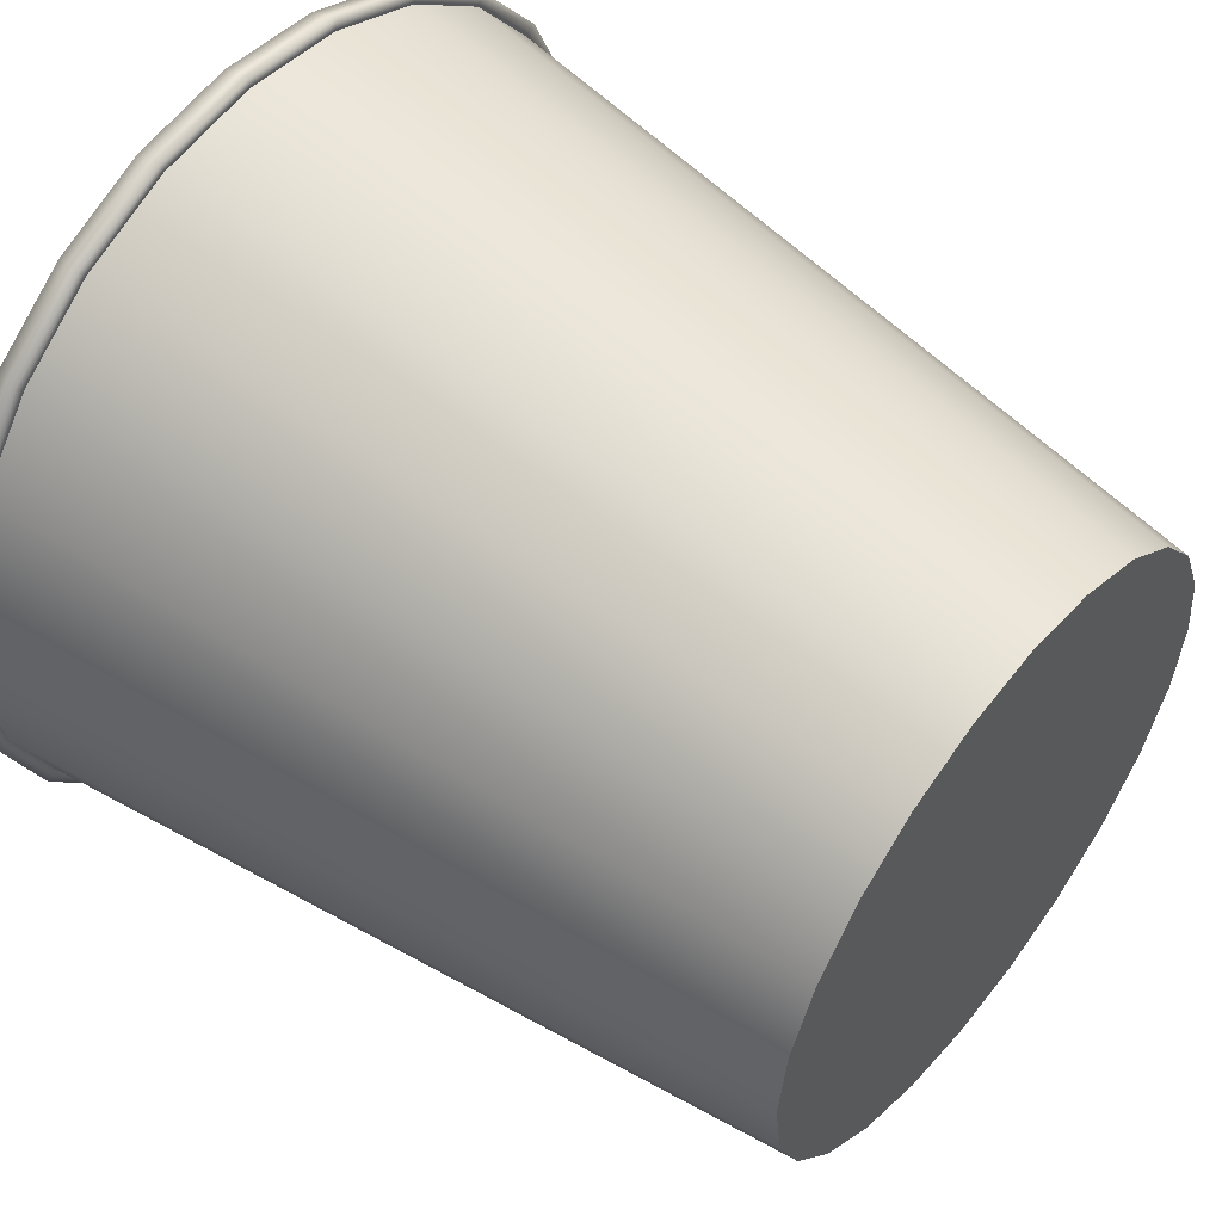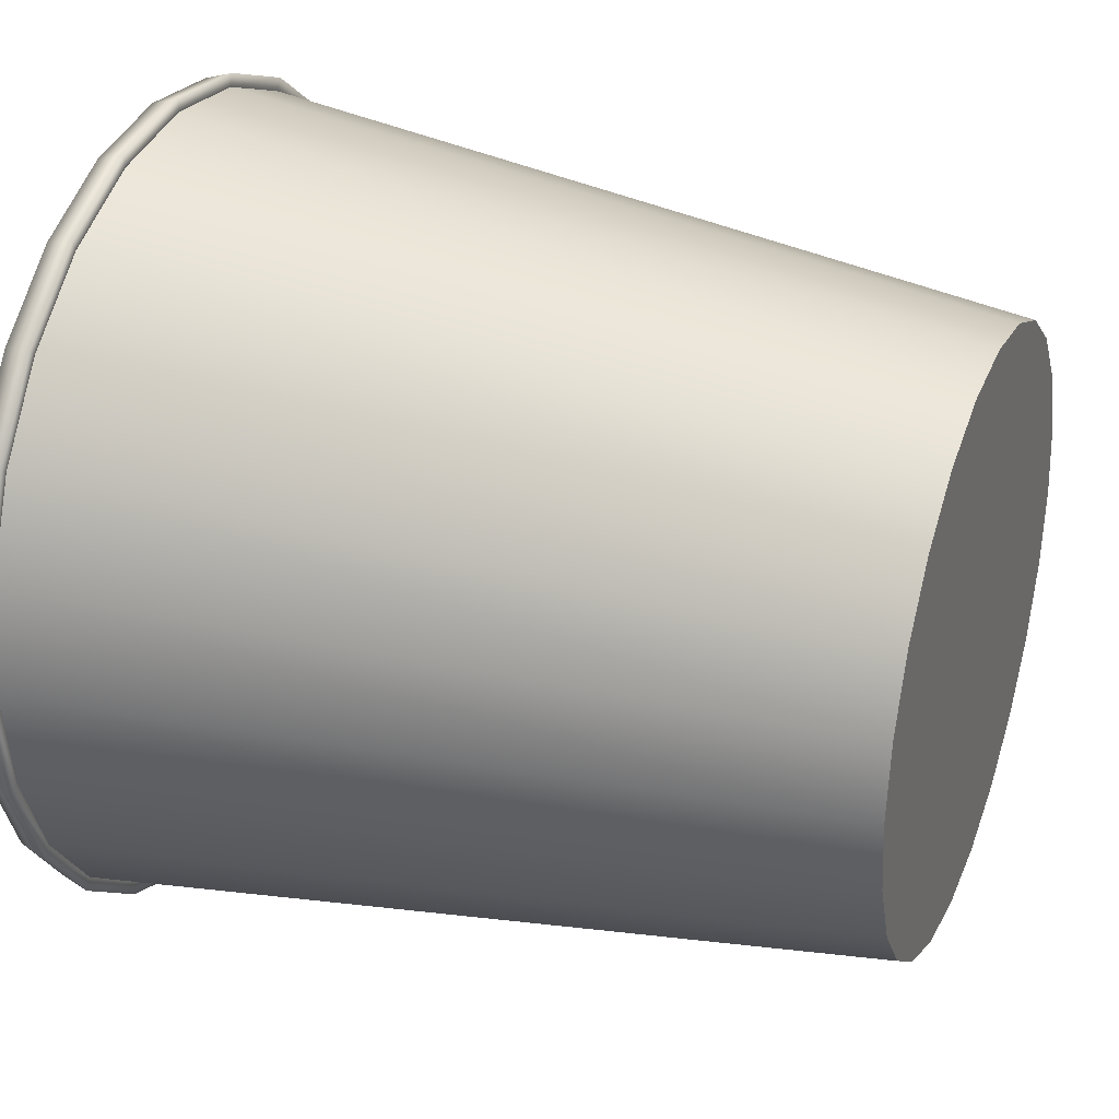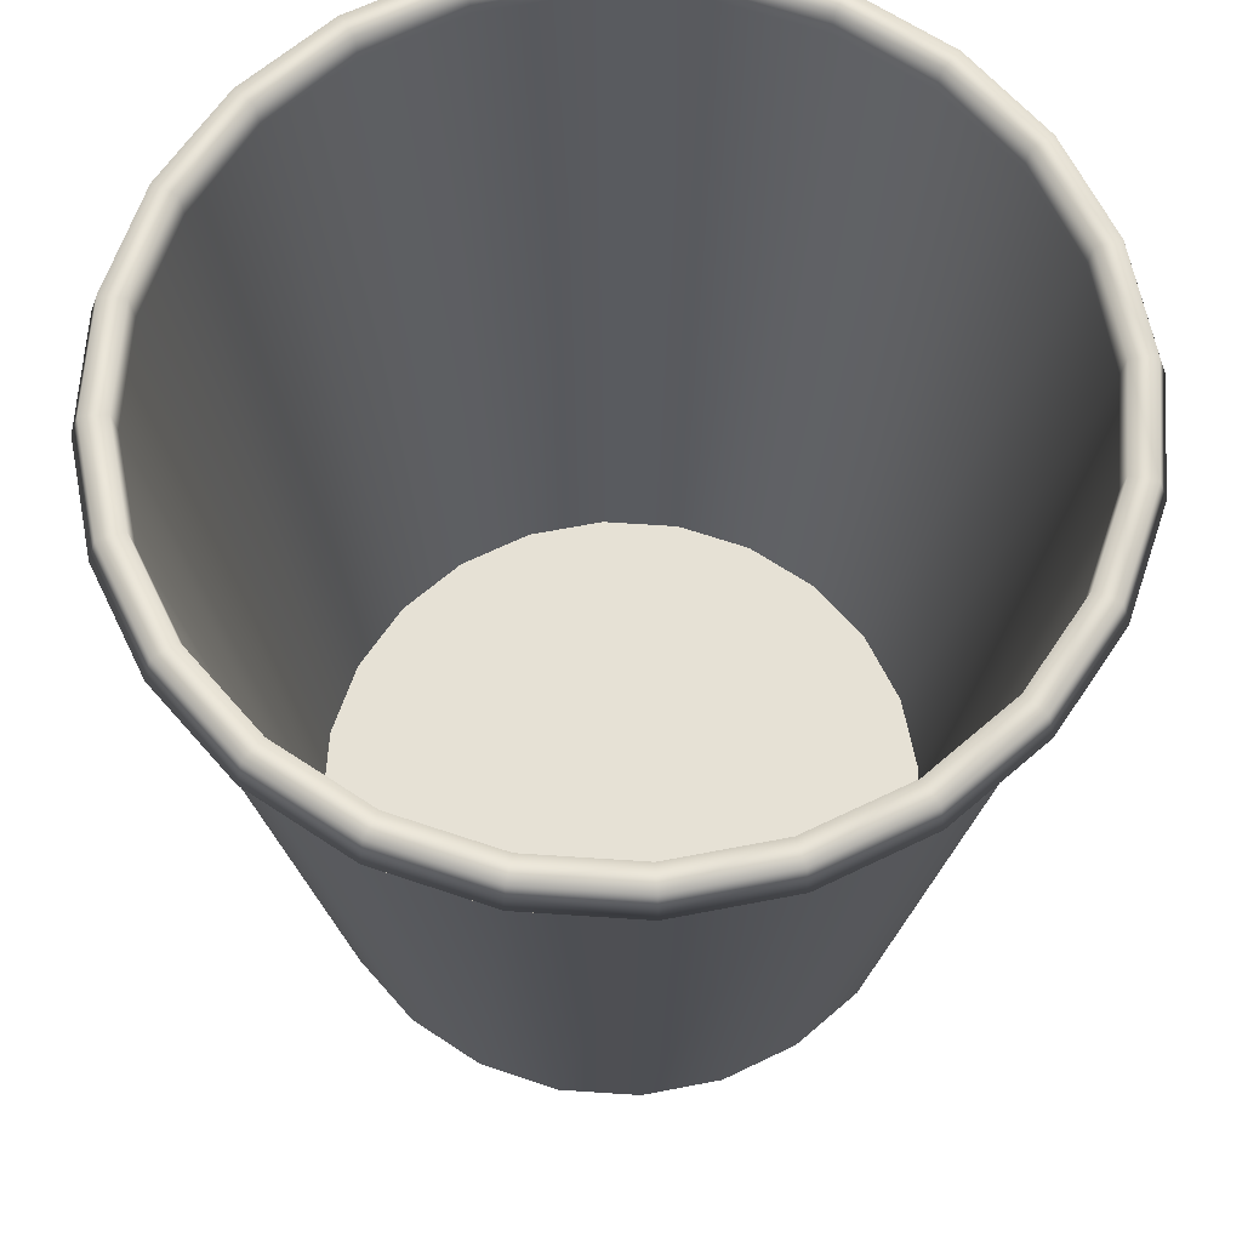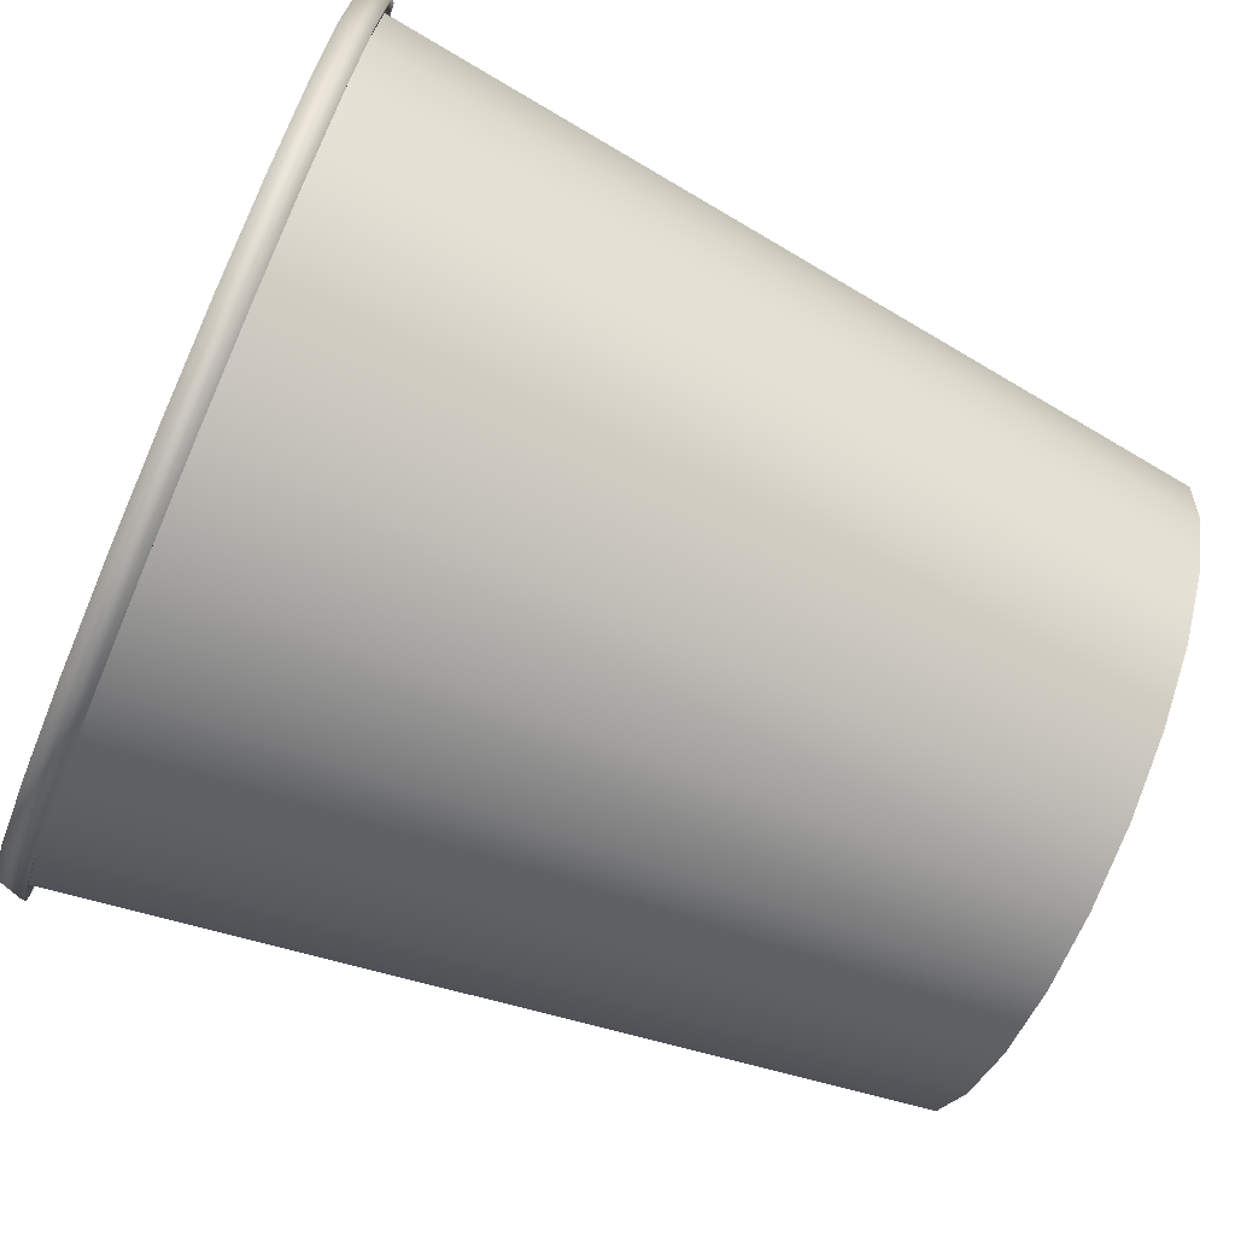
<metadata>
{"format":"obj","ext":"obj","renderer":"f3d","projection":"perspective","resolution":1024,"background":"white","views":[{"elev":54.1,"azim":-51.3,"up":"+Z"},{"elev":31.0,"azim":-68.7,"up":"+Z"},{"elev":64.4,"azim":-123.6,"up":"+Y"},{"elev":-74.4,"azim":-113.0,"up":"+Z"}]}
</metadata>
<code>
g Bucket
v 0.1095 4.785e-09 -0.1095
v 0.1039 0.4067 -0.1799
v 0.07741 5.861e-09 -0.1341
v 0.1469 0.4067 -0.1469
v 0.1341 3.384e-09 -0.07741
v 0.1799 0.4067 -0.1039
v 0.1495 1.752e-09 -0.04007
v 0.2007 0.4067 -0.05377
v 0.1548 4.01e-14 -9.174e-07
v 0.2078 0.4067 -8.996e-07
v 0.1495 -1.751e-09 0.04007
v 0.2007 0.4067 0.05377
v 0.1341 -3.384e-09 0.07741
v 0.1799 0.4067 0.1039
v 0.1095 -4.785e-09 0.1095
v 0.05377 0.4067 -0.2007
v 0.07741 5.861e-09 -0.1341
v 0.1039 0.4067 -0.1799
v 0.04007 6.537e-09 -0.1495
v 0 0.4067 -0.2078
v 0 6.767e-09 -0.1548
v -0.05377 0.4067 -0.2007
v -0.04007 6.537e-09 -0.1495
v -0.1039 0.4067 -0.1799
v -0.04007 6.537e-09 -0.1495
v -0.05377 0.4067 -0.2007
v -0.07741 5.861e-09 -0.1341
v -0.1469 0.4067 -0.1469
v -0.1095 4.785e-09 -0.1095
v -0.1799 0.4067 -0.1039
v -0.1095 4.785e-09 -0.1095
v -0.1469 0.4067 -0.1469
v -0.1341 3.384e-09 -0.07741
v -0.2007 0.4067 -0.05377
v -0.1495 1.752e-09 -0.04007
v -0.2078 0.4067 -8.996e-07
v -0.1548 4.01e-14 -9.174e-07
v -0.2007 0.4067 0.05377
v -0.1495 -1.751e-09 0.04007
v -0.1799 0.4067 0.1039
v -0.1495 -1.751e-09 0.04007
v -0.1799 0.4067 0.1039
v -0.1341 -3.384e-09 0.07741
v -0.1469 0.4067 0.1469
v -0.1095 -4.785e-09 0.1095
v -0.1039 0.4067 0.1799
v -0.07741 -5.861e-09 0.1341
v -0.05377 0.4067 0.2007
v -0.04007 -6.537e-09 0.1495
v 0 0.4067 0.2078
v -0.04007 -6.537e-09 0.1495
v -0.05377 0.4067 0.2007
v 0 -6.767e-09 0.1548
v 0.05377 0.4067 0.2007
v 0.04007 -6.537e-09 0.1495
v 0.1039 0.4067 0.1799
v 0.07741 -5.861e-09 0.1341
v 0.1469 0.4067 0.1469
v 0.1095 -4.785e-09 0.1095
v 0.1799 0.4067 0.1039
v 0.1341 -3.384e-09 0.07741
v 0.07741 -5.861e-09 0.1341
v 0.1095 -4.785e-09 0.1095
v 0.1548 4.01e-14 -9.174e-07
v 0.1495 -1.751e-09 0.04007
v -0.07741 -5.861e-09 0.1341
v 0 -6.767e-09 0.1548
v 0.04007 -6.537e-09 0.1495
v -0.04007 -6.537e-09 0.1495
v -0.07741 5.861e-09 -0.1341
v -0.1548 4.01e-14 -9.174e-07
v -0.1341 -3.384e-09 0.07741
v -0.1095 -4.785e-09 0.1095
v -0.1495 -1.751e-09 0.04007
v -0.1341 3.384e-09 -0.07741
v -0.1495 1.752e-09 -0.04007
v -0.1095 4.785e-09 -0.1095
v 0.07741 5.861e-09 -0.1341
v 0 6.767e-09 -0.1548
v -0.04007 6.537e-09 -0.1495
v 0.04007 6.537e-09 -0.1495
v 0.1341 3.384e-09 -0.07741
v 0.1095 4.785e-09 -0.1095
v 0.1495 1.752e-09 -0.04007
v 0.1487 0.4209 -0.1487
v 0.186 0.4062 -0.1074
v 0.1821 0.4209 -0.1051
v 0.2075 0.4062 -0.05559
v 0.2031 0.4209 -0.05441
v 0.2148 0.4062 -8.997e-07
v 0.2102 0.4209 -8.99e-07
v 0.2075 0.4062 0.05559
v 0.2031 0.4209 0.05441
v 0.186 0.4062 0.1074
v 0.1821 0.4209 0.1051
v 0.1519 0.4062 0.1519
v 0.186 0.4062 -0.1074
v 0.1487 0.4209 -0.1487
v 0.1519 0.4062 -0.1519
v 0.1051 0.4209 -0.1821
v 0.1074 0.4062 -0.186
v 0.05441 0.4209 -0.2031
v 0.05559 0.4062 -0.2075
v 0 0.4209 -0.2102
v 0 0.4062 -0.2148
v -0.05441 0.4209 -0.2031
v -0.05559 0.4062 -0.2075
v -0.1051 0.4209 -0.1821
v -0.05559 0.4062 -0.2075
v -0.05441 0.4209 -0.2031
v -0.1074 0.4062 -0.186
v -0.1487 0.4209 -0.1487
v -0.1519 0.4062 -0.1519
v -0.1821 0.4209 -0.1051
v -0.1519 0.4062 -0.1519
v -0.1487 0.4209 -0.1487
v -0.186 0.4062 -0.1074
v -0.2031 0.4209 -0.05441
v -0.2075 0.4062 -0.05559
v -0.2102 0.4209 -8.99e-07
v -0.2148 0.4062 -8.997e-07
v -0.2031 0.4209 0.05441
v -0.2075 0.4062 0.05559
v -0.1821 0.4209 0.1051
v -0.186 0.4062 0.1074
v -0.1487 0.4209 0.1487
v -0.1519 0.4062 0.1519
v -0.1051 0.4209 0.1821
v -0.1519 0.4062 0.1519
v -0.1487 0.4209 0.1487
v -0.1074 0.4062 0.186
v -0.05441 0.4209 0.2031
v -0.05559 0.4062 0.2075
v 0 0.4209 0.2102
v 0 0.4062 0.2148
v 0.05441 0.4209 0.2031
v 0.05559 0.4062 0.2075
v 0.1051 0.4209 0.1821
v 0.1074 0.4062 0.186
v 0.1487 0.4209 0.1487
v 0.1519 0.4062 0.1519
v 0.1821 0.4209 0.1051
v 0 0.4067 -0.2078
v -0.05559 0.4062 -0.2075
v -0.05377 0.4067 -0.2007
v 0 0.4062 -0.2148
v 0.05377 0.4067 -0.2007
v 0.05559 0.4062 -0.2075
v 0.1039 0.4067 -0.1799
v 0.1074 0.4062 -0.186
v 0.1469 0.4067 -0.1469
v 0.1519 0.4062 -0.1519
v 0.1799 0.4067 -0.1039
v 0.186 0.4062 -0.1074
v 0.2007 0.4067 -0.05377
v 0.2075 0.4062 -0.05559
v 0.2078 0.4067 -8.996e-07
v 0.2148 0.4062 -8.997e-07
v 0.2007 0.4067 0.05377
v 0.2075 0.4062 0.05559
v 0.1799 0.4067 0.1039
v 0.186 0.4062 0.1074
v 0.1469 0.4067 0.1469
v 0.1519 0.4062 0.1519
v 0.1039 0.4067 0.1799
v 0.1074 0.4062 0.186
v 0.05377 0.4067 0.2007
v 0.05559 0.4062 0.2075
v 0 0.4067 0.2078
v 0 0.4062 0.2148
v -0.05377 0.4067 0.2007
v -0.05559 0.4062 0.2075
v -0.1039 0.4067 0.1799
v -0.1074 0.4062 0.186
v -0.1469 0.4067 0.1469
v -0.1519 0.4062 0.1519
v -0.1799 0.4067 0.1039
v -0.186 0.4062 0.1074
v -0.2007 0.4067 0.05377
v -0.2075 0.4062 0.05559
v -0.2078 0.4067 -8.996e-07
v -0.2148 0.4062 -8.997e-07
v -0.2007 0.4067 -0.05377
v -0.2075 0.4062 -0.05559
v -0.1799 0.4067 -0.1039
v -0.186 0.4062 -0.1074
v -0.1469 0.4067 -0.1469
v -0.1519 0.4062 -0.1519
v -0.1039 0.4067 -0.1799
v -0.1074 0.4062 -0.186
v -0.05377 0.4067 -0.2007
v -0.05559 0.4062 -0.2075
v 0 0.4209 -0.2102
v -0.05116 0.4209 -0.1909
v -0.05441 0.4209 -0.2031
v 0 0.4209 -0.1977
v 0.05441 0.4209 -0.2031
v 0.05116 0.4209 -0.1909
v 0.1051 0.4209 -0.1821
v 0.09883 0.4209 -0.1712
v 0.1487 0.4209 -0.1487
v 0.1398 0.4209 -0.1398
v 0.1821 0.4209 -0.1051
v 0.1712 0.4209 -0.09883
v 0.2031 0.4209 -0.05441
v 0.1909 0.4209 -0.05116
v 0.2102 0.4209 -8.99e-07
v 0.1977 0.4209 -8.99e-07
v 0.2031 0.4209 0.05441
v 0.1909 0.4209 0.05116
v 0.1821 0.4209 0.1051
v 0.1712 0.4209 0.09883
v 0.1487 0.4209 0.1487
v 0.1398 0.4209 0.1398
v 0.1051 0.4209 0.1821
v 0.09883 0.4209 0.1712
v 0.05441 0.4209 0.2031
v 0.05116 0.4209 0.1909
v 0 0.4209 0.2102
v 0 0.4209 0.1977
v -0.05441 0.4209 0.2031
v -0.05116 0.4209 0.1909
v -0.1051 0.4209 0.1821
v -0.09883 0.4209 0.1712
v -0.1487 0.4209 0.1487
v -0.1398 0.4209 0.1398
v -0.1821 0.4209 0.1051
v -0.1712 0.4209 0.09883
v -0.2031 0.4209 0.05441
v -0.1909 0.4209 0.05116
v -0.2102 0.4209 -8.99e-07
v -0.1977 0.4209 -8.99e-07
v -0.2031 0.4209 -0.05441
v -0.1909 0.4209 -0.05116
v -0.1821 0.4209 -0.1051
v -0.1712 0.4209 -0.09883
v -0.1487 0.4209 -0.1487
v -0.1398 0.4209 -0.1398
v -0.1051 0.4209 -0.1821
v -0.09883 0.4209 -0.1712
v -0.05441 0.4209 -0.2031
v -0.05116 0.4209 -0.1909
v 0.1387 0.4081 -0.1387
v 0.09883 0.4209 -0.1712
v 0.1398 0.4209 -0.1398
v 0.09808 0.4081 -0.1699
v 0.05116 0.4209 -0.1909
v 0.07491 0.01801 -0.1298
v 0.1059 0.01801 -0.1059
v 0.03878 0.01801 -0.1447
v 0.05077 0.4081 -0.1895
v 0 0.4209 -0.1977
v 0 0.01801 -0.1498
v 0 0.4081 -0.1962
v -0.05116 0.4209 -0.1909
v -0.03878 0.01801 -0.1447
v -0.05077 0.4081 -0.1895
v -0.05077 0.4081 -0.1895
v -0.09883 0.4209 -0.1712
v -0.05116 0.4209 -0.1909
v -0.09808 0.4081 -0.1699
v -0.1398 0.4209 -0.1398
v -0.07491 0.01801 -0.1298
v -0.03878 0.01801 -0.1447
v -0.1059 0.01801 -0.1059
v -0.1387 0.4081 -0.1387
v -0.1712 0.4209 -0.09883
v -0.1298 0.01801 -0.07491
v -0.1699 0.4081 -0.09808
v -0.1699 0.4081 -0.09808
v -0.1909 0.4209 -0.05116
v -0.1712 0.4209 -0.09883
v -0.1895 0.4081 -0.05077
v -0.1977 0.4209 -8.99e-07
v -0.1447 0.01801 -0.03878
v -0.1298 0.01801 -0.07491
v -0.1498 0.01801 -9.166e-07
v -0.1962 0.4081 -8.996e-07
v -0.1909 0.4209 0.05116
v -0.1895 0.4081 0.05077
v -0.1712 0.4209 0.09883
v -0.1699 0.4081 0.09807
v -0.1699 0.4081 0.09807
v -0.1398 0.4209 0.1398
v -0.1712 0.4209 0.09883
v -0.1387 0.4081 0.1387
v -0.09883 0.4209 0.1712
v -0.09808 0.4081 0.1699
v -0.05116 0.4209 0.1909
v -0.05077 0.4081 0.1895
v 0 0.4209 0.1977
v 0 0.4081 0.1961
v 0 0.01801 0.1498
v -0.03878 0.01801 0.1447
v -0.07491 0.01801 0.1298
v -0.1059 0.01801 0.1059
v -0.1298 0.01801 0.07491
v -0.1895 0.4081 0.05077
v -0.1447 0.01801 0.03878
v -0.1962 0.4081 -8.996e-07
v -0.1498 0.01801 -9.166e-07
v 0 0.4081 0.1961
v 0.05116 0.4209 0.1909
v 0 0.4209 0.1977
v 0.05077 0.4081 0.1895
v 0.09883 0.4209 0.1712
v 0.03878 0.01801 0.1447
v 0 0.01801 0.1498
v 0.07491 0.01801 0.1298
v 0.09808 0.4081 0.1699
v 0.1398 0.4209 0.1398
v 0.1059 0.01801 0.1059
v 0.1387 0.4081 0.1387
v 0.1298 0.01801 0.07491
v 0.1387 0.4081 0.1387
v 0.1712 0.4209 0.09883
v 0.1398 0.4209 0.1398
v 0.1699 0.4081 0.09807
v 0.1298 0.01801 0.07491
v 0.1909 0.4209 0.05116
v 0.1447 0.01801 0.03878
v 0.1895 0.4081 0.05077
v 0.1977 0.4209 -8.99e-07
v 0.1498 0.01801 -9.166e-07
v 0.1962 0.4081 -8.996e-07
v 0.1909 0.4209 -0.05116
v 0.1447 0.01801 -0.03878
v 0.1895 0.4081 -0.05077
v 0.1712 0.4209 -0.09883
v 0.1298 0.01801 -0.07491
v 0.1699 0.4081 -0.09808
v 0.1398 0.4209 -0.1398
v 0.1059 0.01801 -0.1059
v 0.1387 0.4081 -0.1387
v 0.1447 0.01801 -0.03878
v 0.1059 0.01801 -0.1059
v 0.1298 0.01801 -0.07491
v 0.1447 0.01801 0.03878
v 0.1498 0.01801 -9.166e-07
v -0.03878 0.01801 -0.1447
v 0.03878 0.01801 -0.1447
v 0.07491 0.01801 -0.1298
v 0 0.01801 -0.1498
v -0.1059 0.01801 0.1059
v -0.1447 0.01801 -0.03878
v -0.1059 0.01801 -0.1059
v -0.07491 0.01801 -0.1298
v -0.1298 0.01801 -0.07491
v -0.1447 0.01801 0.03878
v -0.1498 0.01801 -9.166e-07
v -0.1298 0.01801 0.07491
v 0.03878 0.01801 0.1447
v -0.03878 0.01801 0.1447
v -0.07491 0.01801 0.1298
v 0 0.01801 0.1498
v 0.1059 0.01801 0.1059
v 0.07491 0.01801 0.1298
v 0.1298 0.01801 0.07491
g Bucket_0
f 3 2 1
f 4 1 2
f 1 4 5
f 6 5 4
f 5 6 7
f 8 7 6
f 7 8 9
f 10 9 8
f 9 10 11
f 12 11 10
f 11 12 13
f 14 13 12
f 13 14 15
f 18 17 16
f 19 16 17
f 16 19 20
f 21 20 19
f 20 21 22
f 23 22 21
f 26 25 24
f 27 24 25
f 24 27 28
f 29 28 27
f 32 31 30
f 33 30 31
f 30 33 34
f 35 34 33
f 34 35 36
f 37 36 35
f 36 37 38
f 39 38 37
f 38 39 40
f 43 42 41
f 42 43 44
f 45 44 43
f 44 45 46
f 47 46 45
f 46 47 48
f 49 48 47
f 52 51 50
f 53 50 51
f 50 53 54
f 55 54 53
f 54 55 56
f 57 56 55
f 56 57 58
f 59 58 57
f 58 59 60
f 63 62 61
f 62 64 61
f 61 64 65
f 66 64 62
f 67 66 62
f 68 67 62
f 69 66 67
f 70 64 66
f 71 70 66
f 72 71 66
f 73 72 66
f 74 71 72
f 75 70 71
f 76 75 71
f 77 70 75
f 78 64 70
f 79 78 70
f 80 79 70
f 81 78 79
f 82 64 78
f 83 82 78
f 84 64 82
f 87 86 85
f 86 87 88
f 89 88 87
f 88 89 90
f 91 90 89
f 90 91 92
f 93 92 91
f 92 93 94
f 95 94 93
f 94 95 96
f 99 98 97
f 98 99 100
f 101 100 99
f 100 101 102
f 103 102 101
f 102 103 104
f 105 104 103
f 104 105 106
f 107 106 105
f 110 109 108
f 111 108 109
f 108 111 112
f 113 112 111
f 116 115 114
f 117 114 115
f 114 117 118
f 119 118 117
f 118 119 120
f 121 120 119
f 120 121 122
f 123 122 121
f 122 123 124
f 125 124 123
f 124 125 126
f 127 126 125
f 130 129 128
f 131 128 129
f 128 131 132
f 133 132 131
f 132 133 134
f 135 134 133
f 134 135 136
f 137 136 135
f 136 137 138
f 139 138 137
f 138 139 140
f 141 140 139
f 140 141 142
f 145 144 143
f 146 143 144
f 143 146 147
f 148 147 146
f 147 148 149
f 150 149 148
f 149 150 151
f 152 151 150
f 151 152 153
f 154 153 152
f 153 154 155
f 156 155 154
f 155 156 157
f 158 157 156
f 157 158 159
f 160 159 158
f 159 160 161
f 162 161 160
f 161 162 163
f 164 163 162
f 163 164 165
f 166 165 164
f 165 166 167
f 168 167 166
f 167 168 169
f 170 169 168
f 169 170 171
f 172 171 170
f 171 172 173
f 174 173 172
f 173 174 175
f 176 175 174
f 175 176 177
f 178 177 176
f 177 178 179
f 180 179 178
f 179 180 181
f 182 181 180
f 181 182 183
f 184 183 182
f 183 184 185
f 186 185 184
f 185 186 187
f 188 187 186
f 187 188 189
f 190 189 188
f 189 190 191
f 192 191 190
f 195 194 193
f 196 193 194
f 193 196 197
f 198 197 196
f 197 198 199
f 200 199 198
f 199 200 201
f 202 201 200
f 201 202 203
f 204 203 202
f 203 204 205
f 206 205 204
f 205 206 207
f 208 207 206
f 207 208 209
f 210 209 208
f 209 210 211
f 212 211 210
f 211 212 213
f 214 213 212
f 213 214 215
f 216 215 214
f 215 216 217
f 218 217 216
f 217 218 219
f 220 219 218
f 219 220 221
f 222 221 220
f 221 222 223
f 224 223 222
f 223 224 225
f 226 225 224
f 225 226 227
f 228 227 226
f 227 228 229
f 230 229 228
f 229 230 231
f 232 231 230
f 231 232 233
f 234 233 232
f 233 234 235
f 236 235 234
f 235 236 237
f 238 237 236
f 237 238 239
f 240 239 238
f 239 240 241
f 242 241 240
f 245 244 243
f 246 243 244
f 244 247 246
f 246 248 243
f 249 243 248
f 248 246 250
f 251 246 247
f 251 250 246
f 247 252 251
f 250 251 253
f 254 251 252
f 254 253 251
f 252 255 254
f 253 254 256
f 257 254 255
f 257 256 254
f 260 259 258
f 261 258 259
f 259 262 261
f 261 263 258
f 264 258 263
f 263 261 265
f 266 261 262
f 266 265 261
f 262 267 266
f 265 266 268
f 269 266 267
f 269 268 266
f 272 271 270
f 273 270 271
f 271 274 273
f 273 275 270
f 276 270 275
f 275 273 277
f 278 277 273
f 278 273 274
f 274 279 278
f 280 278 279
f 279 281 280
f 282 280 281
f 285 284 283
f 286 283 284
f 284 287 286
f 288 286 287
f 287 289 288
f 290 288 289
f 289 291 290
f 292 290 291
f 292 293 290
f 294 290 293
f 290 294 288
f 295 288 294
f 288 295 286
f 296 286 295
f 286 296 283
f 297 283 296
f 283 297 298
f 299 298 297
f 298 299 300
f 301 300 299
f 304 303 302
f 305 302 303
f 303 306 305
f 305 307 302
f 308 302 307
f 307 305 309
f 310 305 306
f 310 309 305
f 306 311 310
f 309 310 312
f 313 310 311
f 313 312 310
f 312 313 314
f 317 316 315
f 318 315 316
f 318 319 315
f 316 320 318
f 319 318 321
f 322 318 320
f 322 321 318
f 320 323 322
f 321 322 324
f 325 322 323
f 325 324 322
f 323 326 325
f 324 325 327
f 328 325 326
f 328 327 325
f 326 329 328
f 327 328 330
f 331 328 329
f 331 330 328
f 329 332 331
f 330 331 333
f 334 331 332
f 334 333 331
f 337 336 335
f 336 338 335
f 335 338 339
f 340 338 336
f 341 340 336
f 342 341 336
f 343 340 341
f 344 338 340
f 345 344 340
f 346 345 340
f 347 346 340
f 348 345 346
f 349 344 345
f 350 349 345
f 351 344 349
f 352 338 344
f 353 352 344
f 354 353 344
f 355 352 353
f 356 338 352
f 357 356 352
f 358 338 356

</code>
